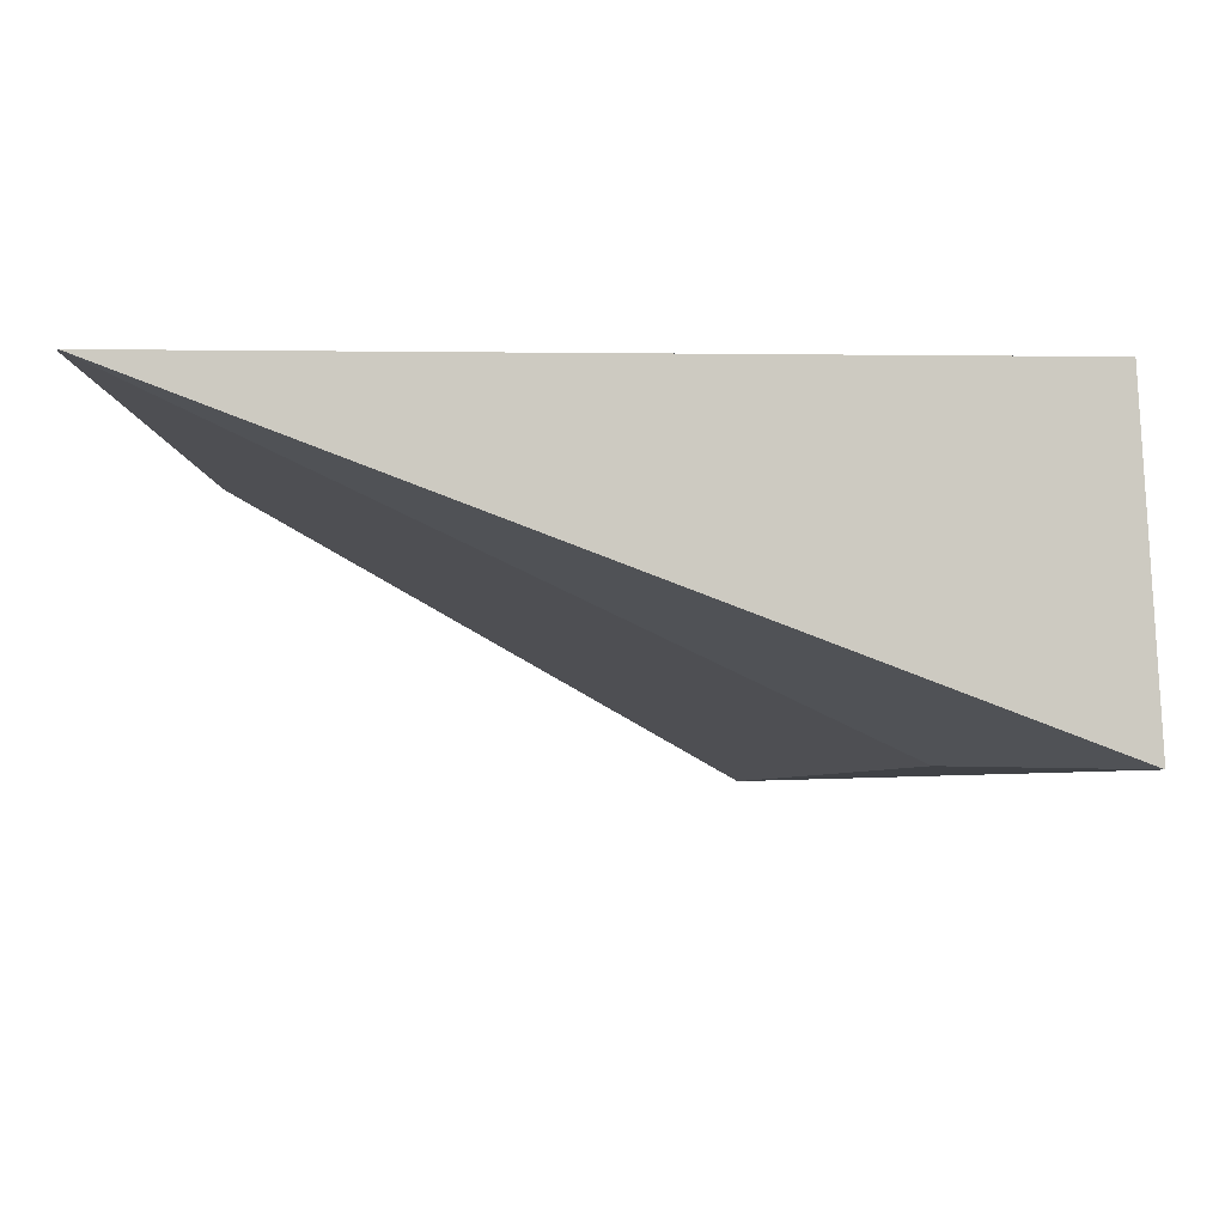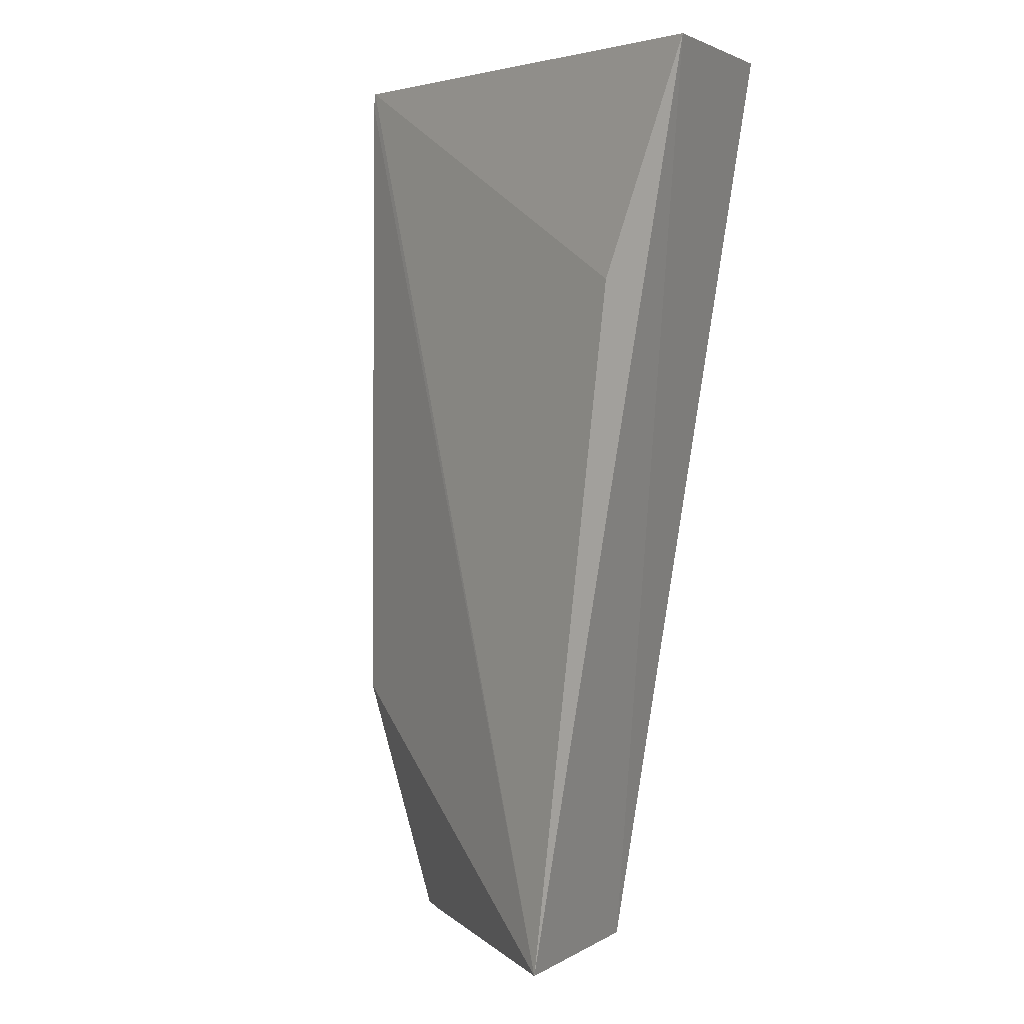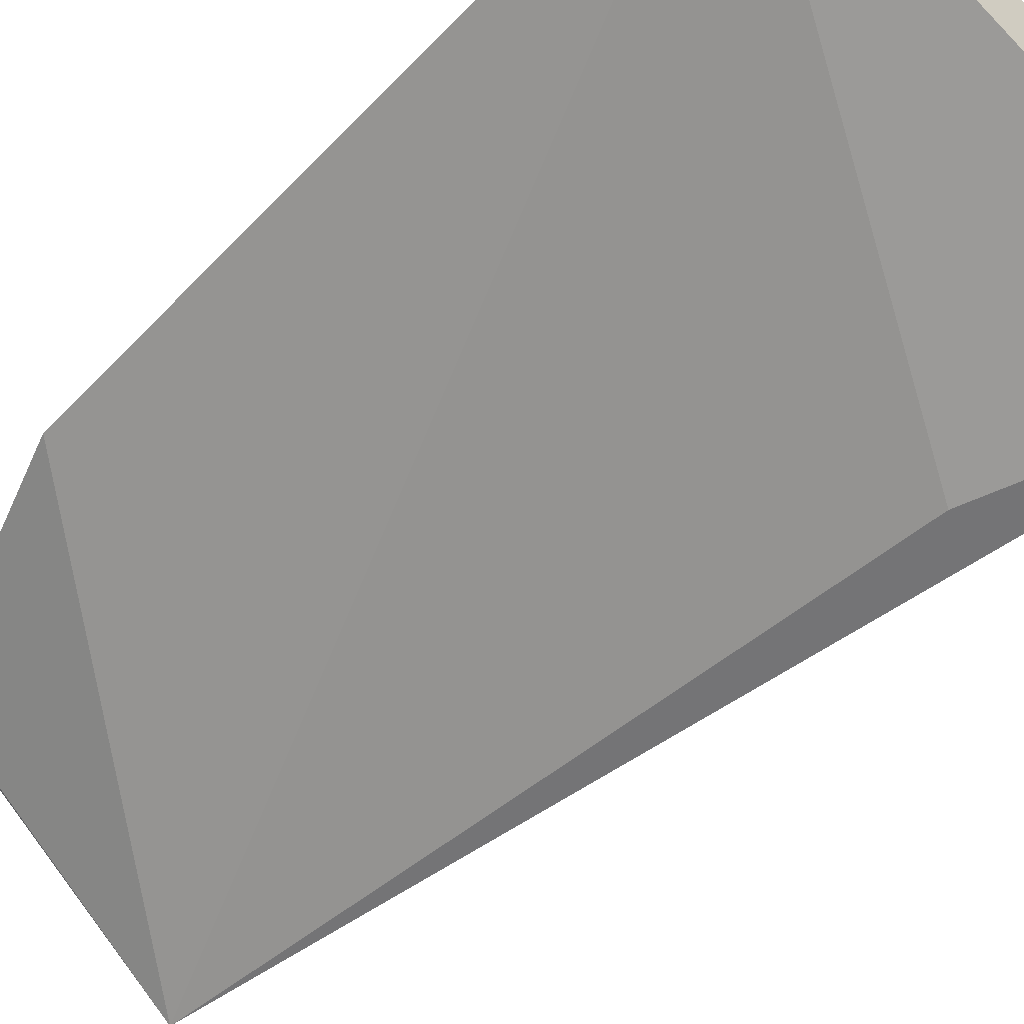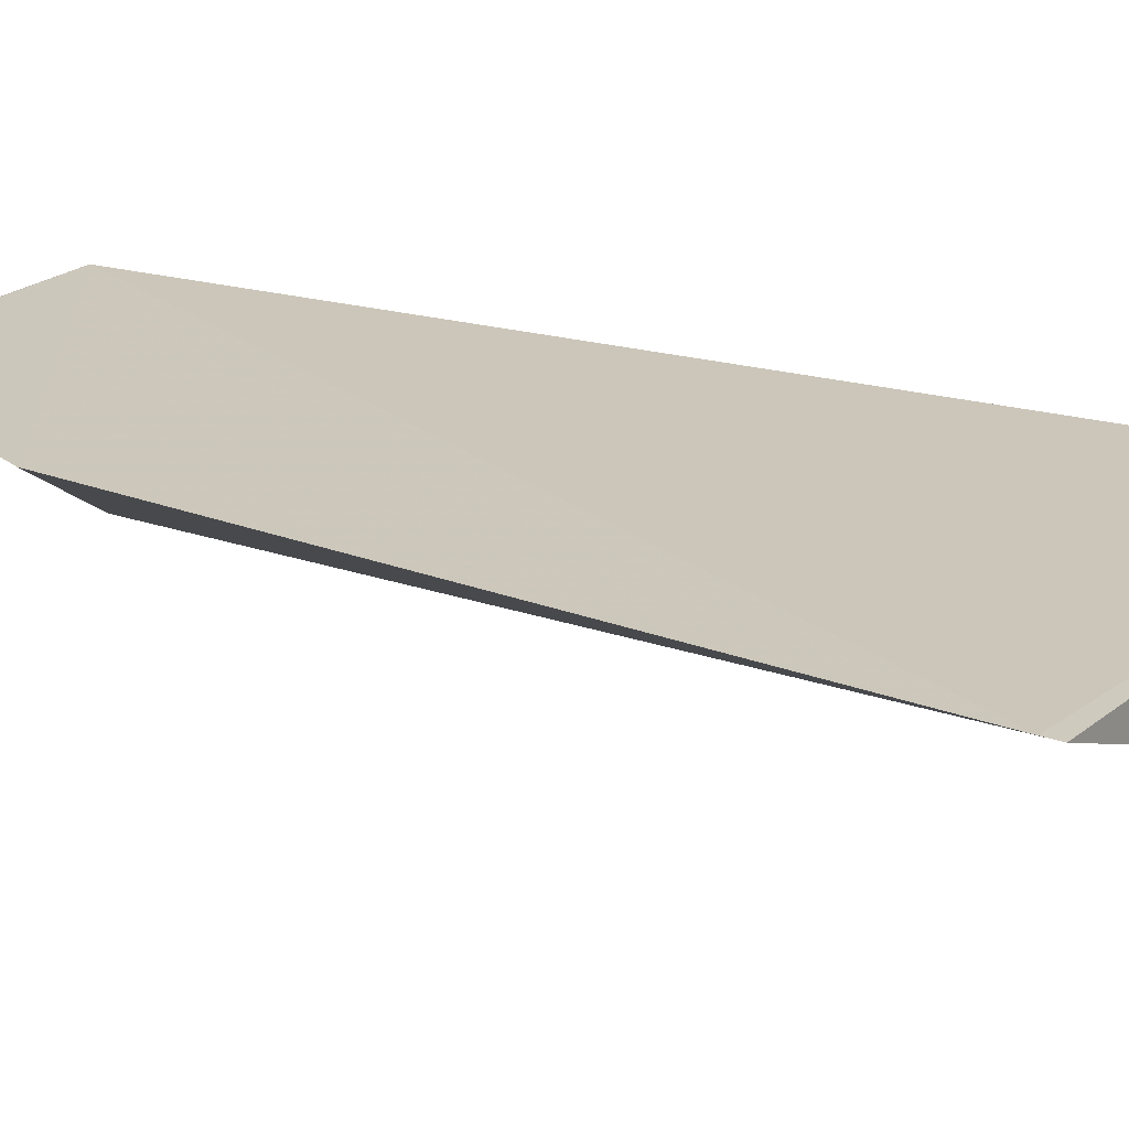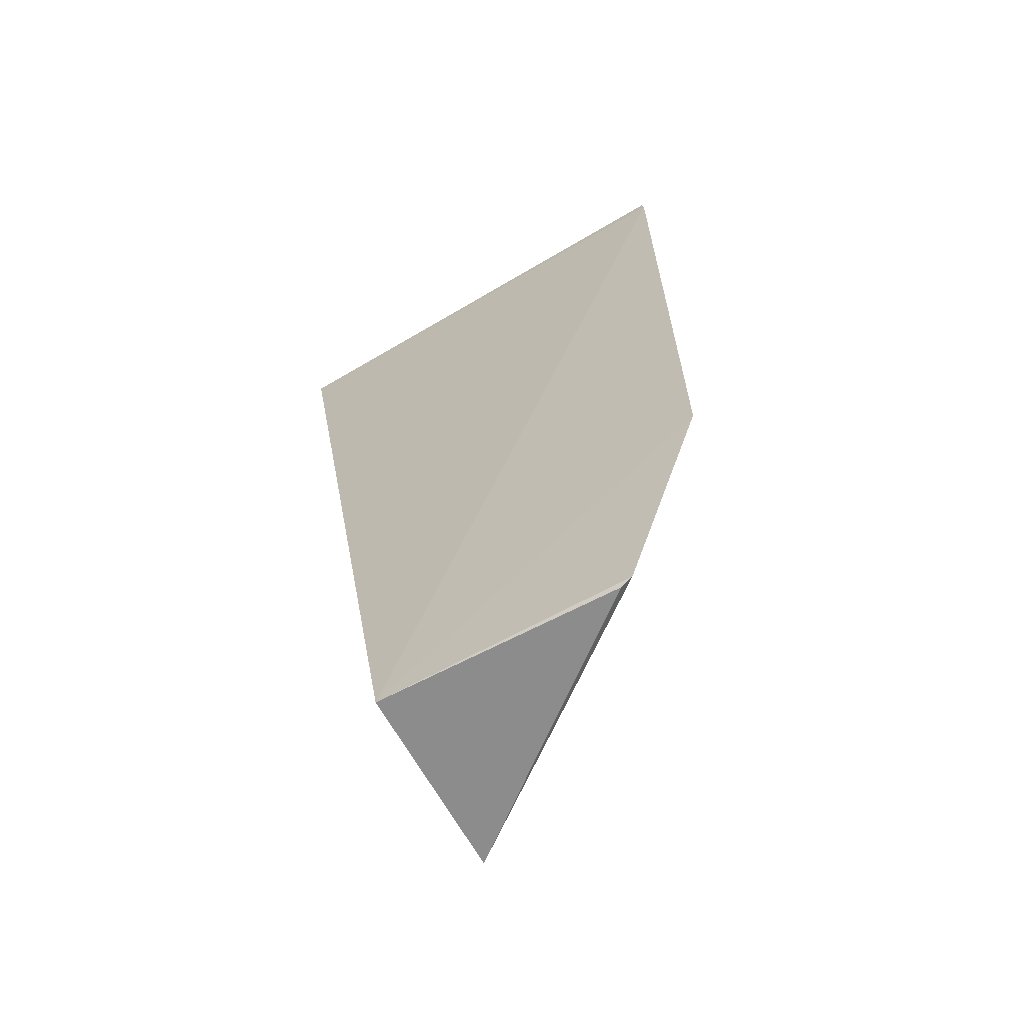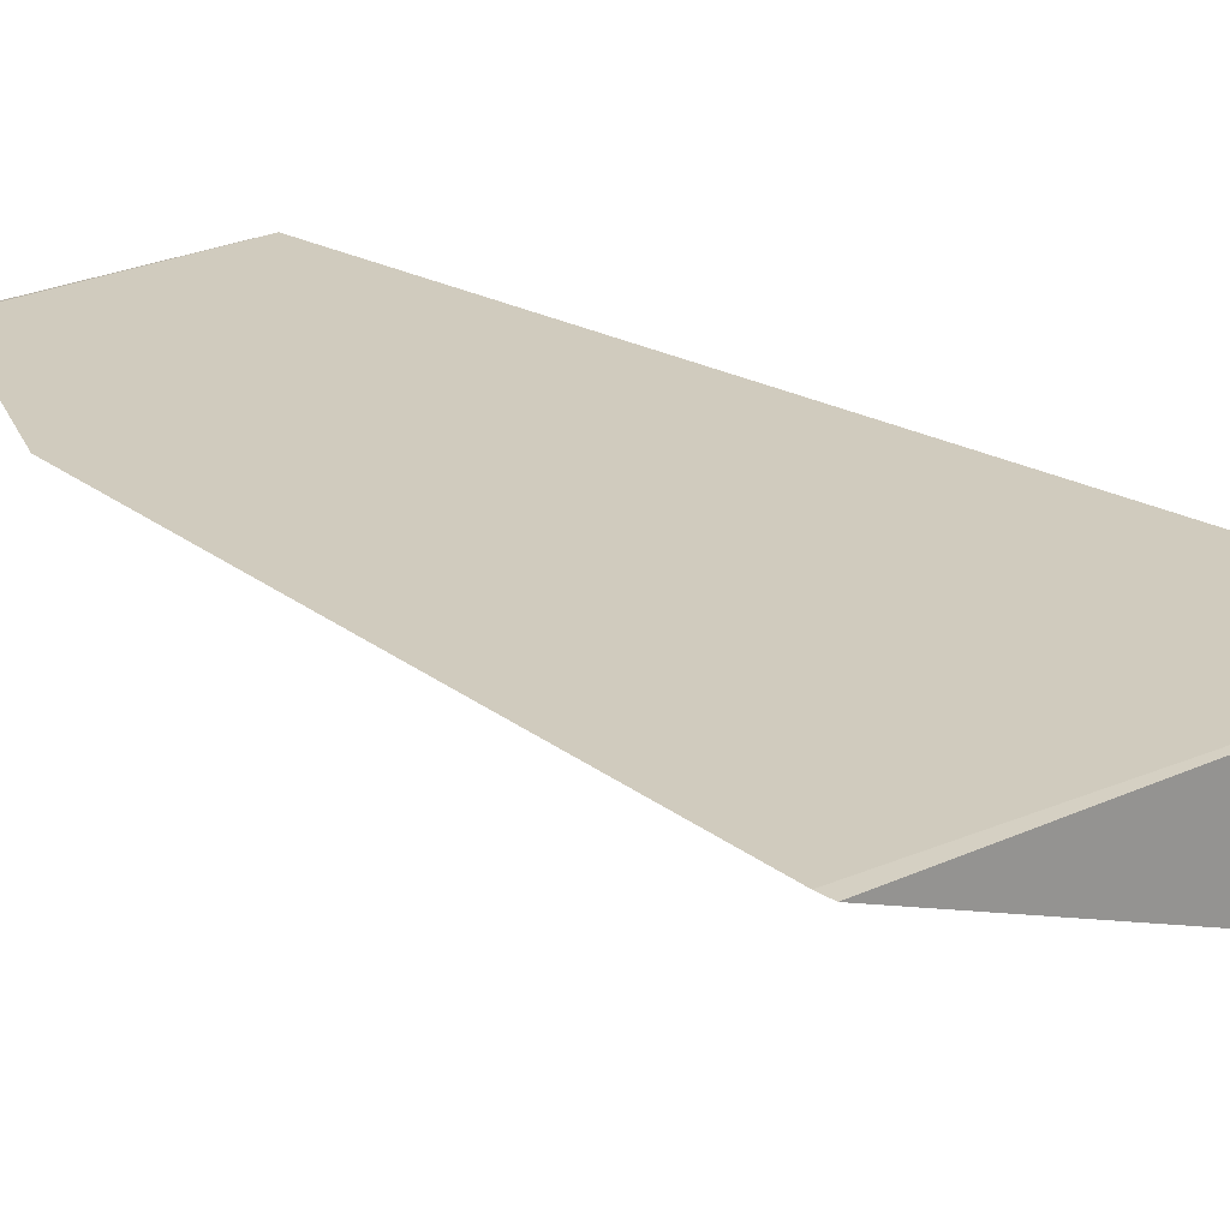
<metadata>
{"format":"obj","ext":"obj","renderer":"f3d","projection":"perspective","resolution":1024,"background":"white","views":[{"elev":-2.9,"azim":-179.6,"up":"+Z"},{"elev":3.7,"azim":-148.8,"up":"+Y"},{"elev":-52.7,"azim":138.0,"up":"+Z"},{"elev":21.2,"azim":126.1,"up":"+Z"},{"elev":-65.0,"azim":30.3,"up":"+Y"},{"elev":23.4,"azim":142.6,"up":"+Z"}]}
</metadata>
<code>
v 0.04445 0.01635 0.02638
v 0.04454 0.002628 0.0263
v 0.038 -0.002325 0.02268
v 0.03477 0.01629 0.02269
v 0.035 0.01624 0.02631
v 0.03644 0.01173 0.02276
v 0.0445 0.01607 0.02639
v 0.03809 -0.002335 0.0264
v 0.04294 -0.002288 0.02627
v 0.04271 -0.002406 0.02625
f 5 1 4
f 6 1 3
f 6 3 4
f 6 4 1
f 7 2 3
f 7 3 1
f 7 1 5
f 8 7 5
f 8 2 7
f 8 5 4
f 8 4 3
f 9 3 2
f 9 2 8
f 10 9 8
f 10 8 3
f 10 3 9

</code>
